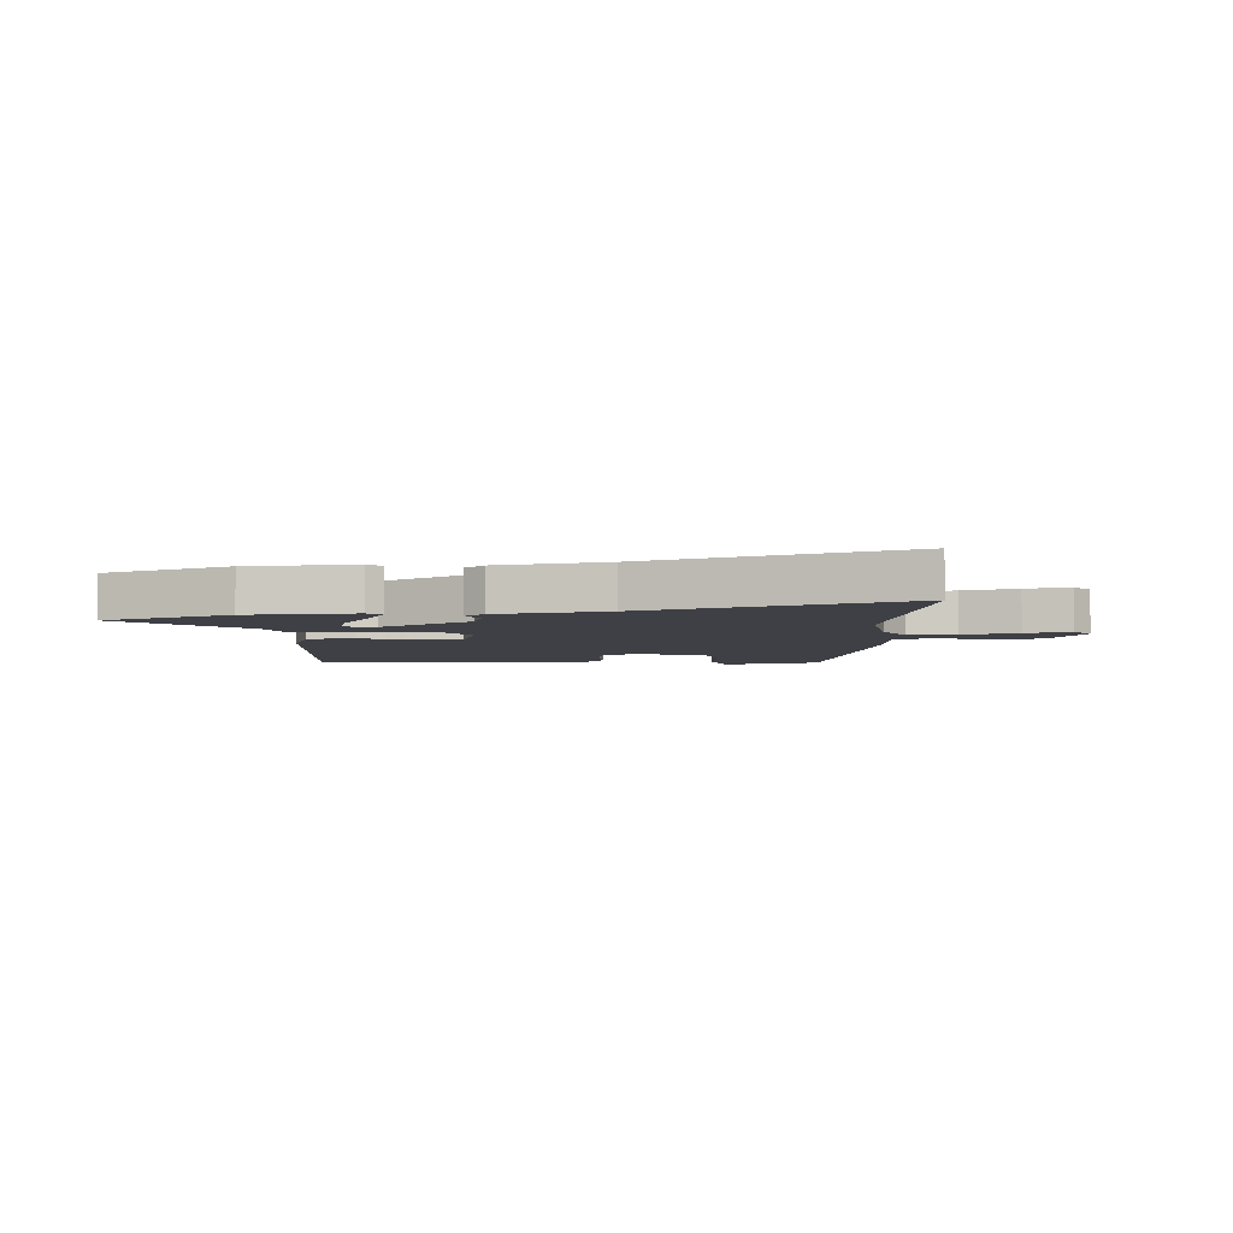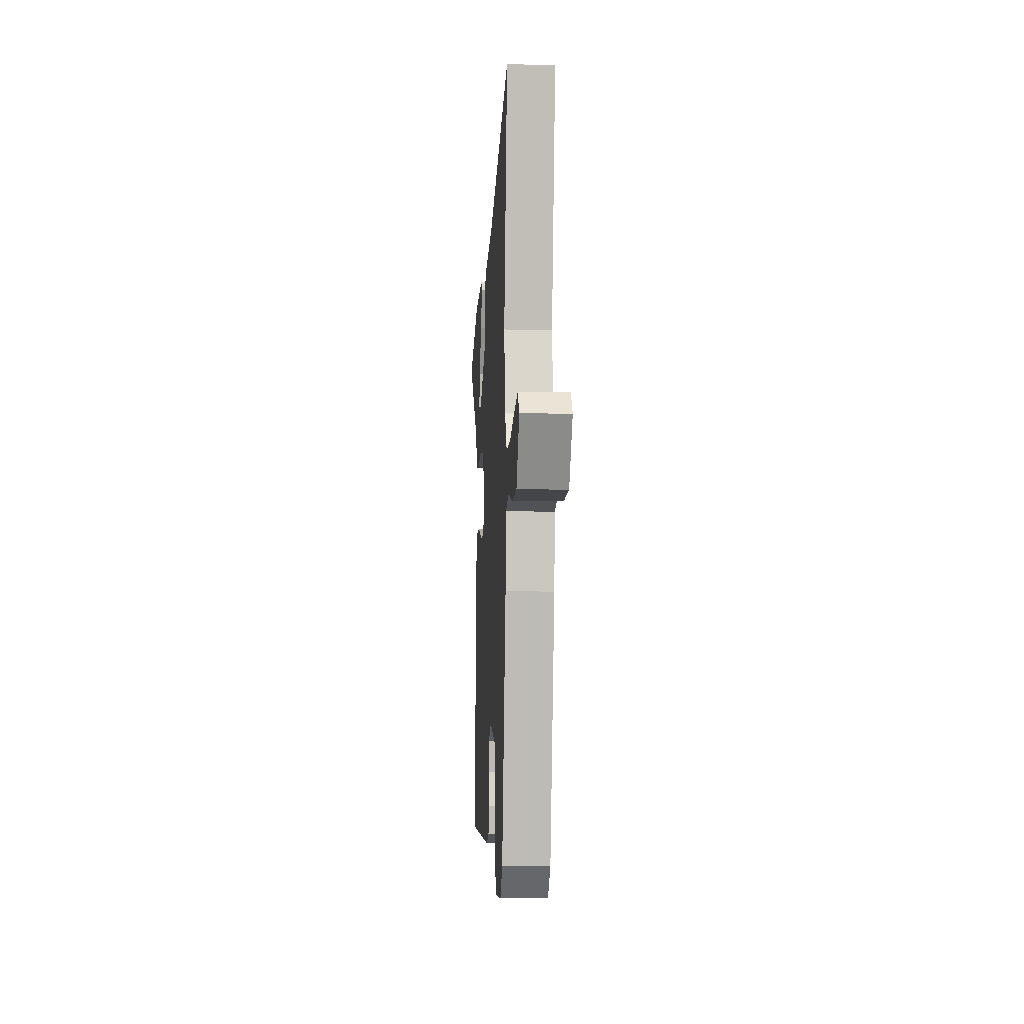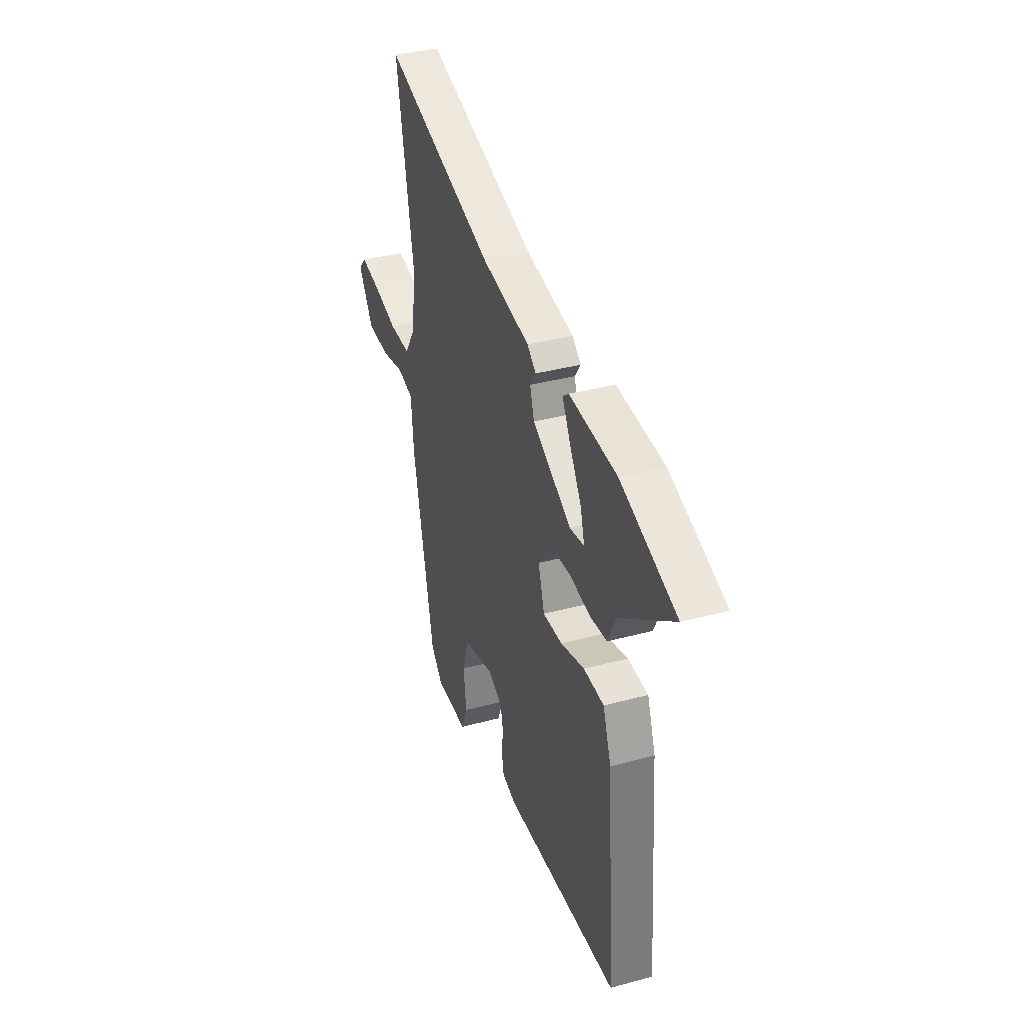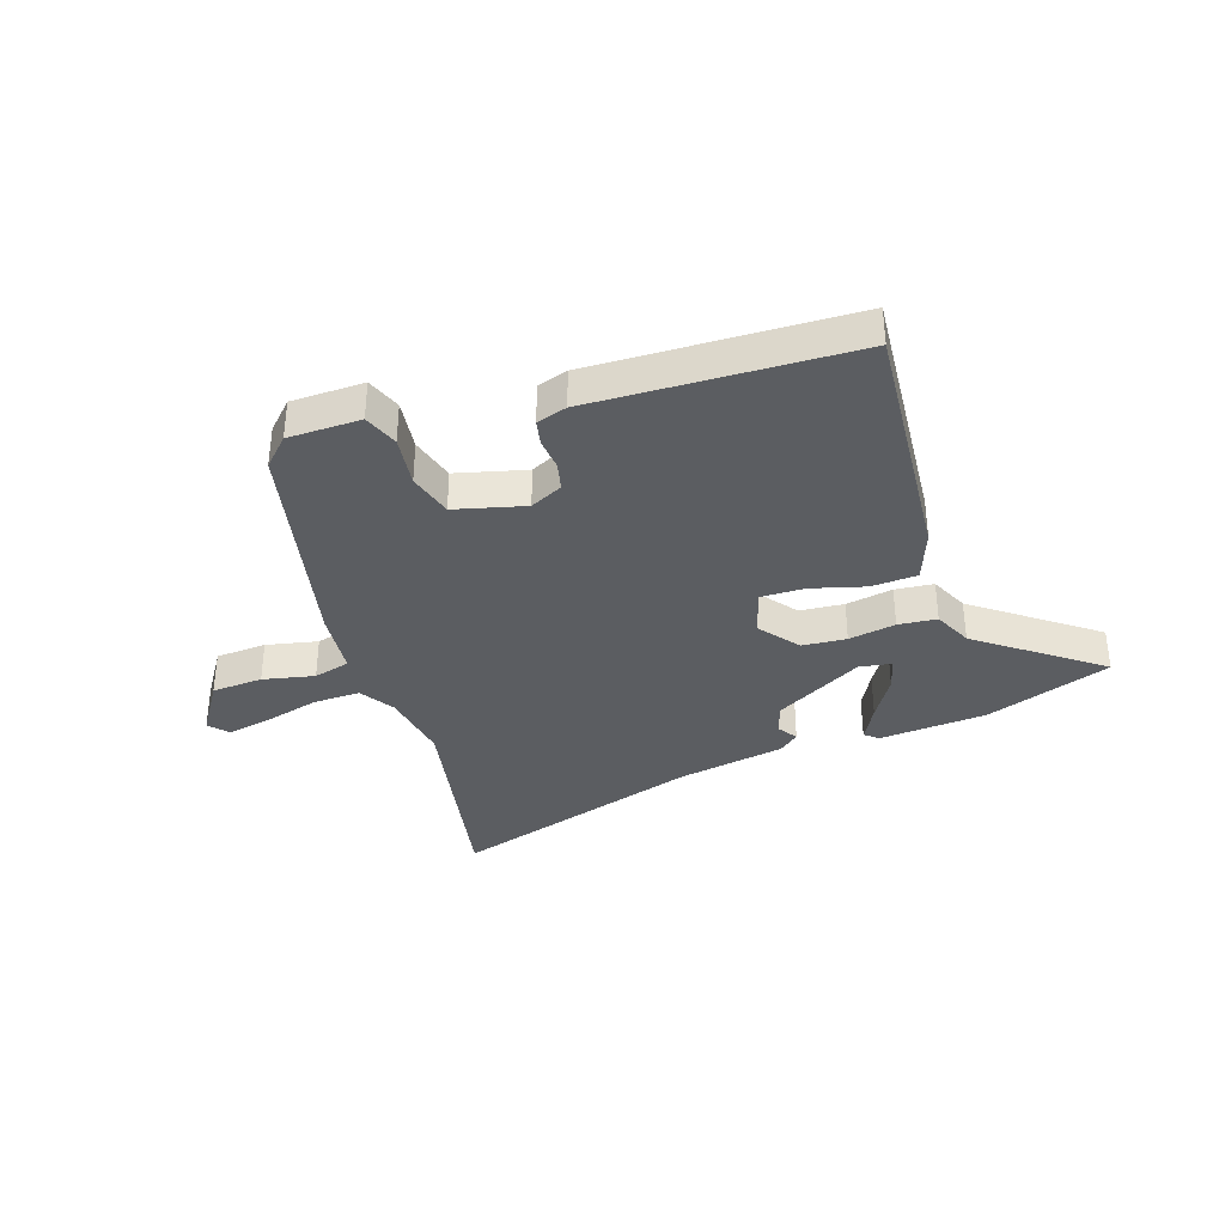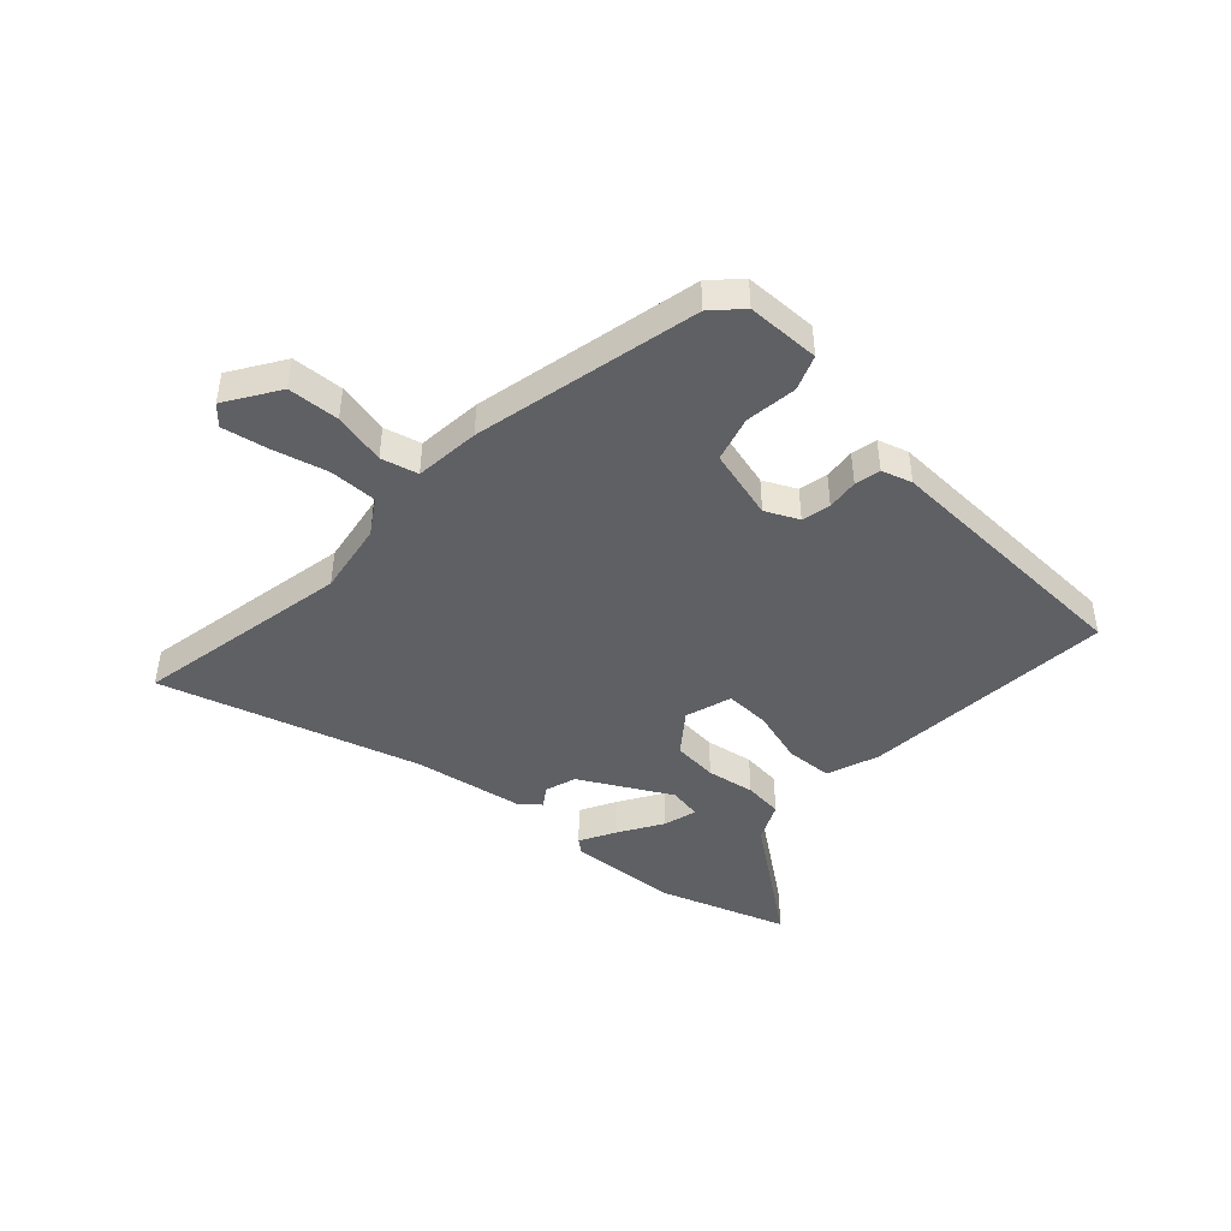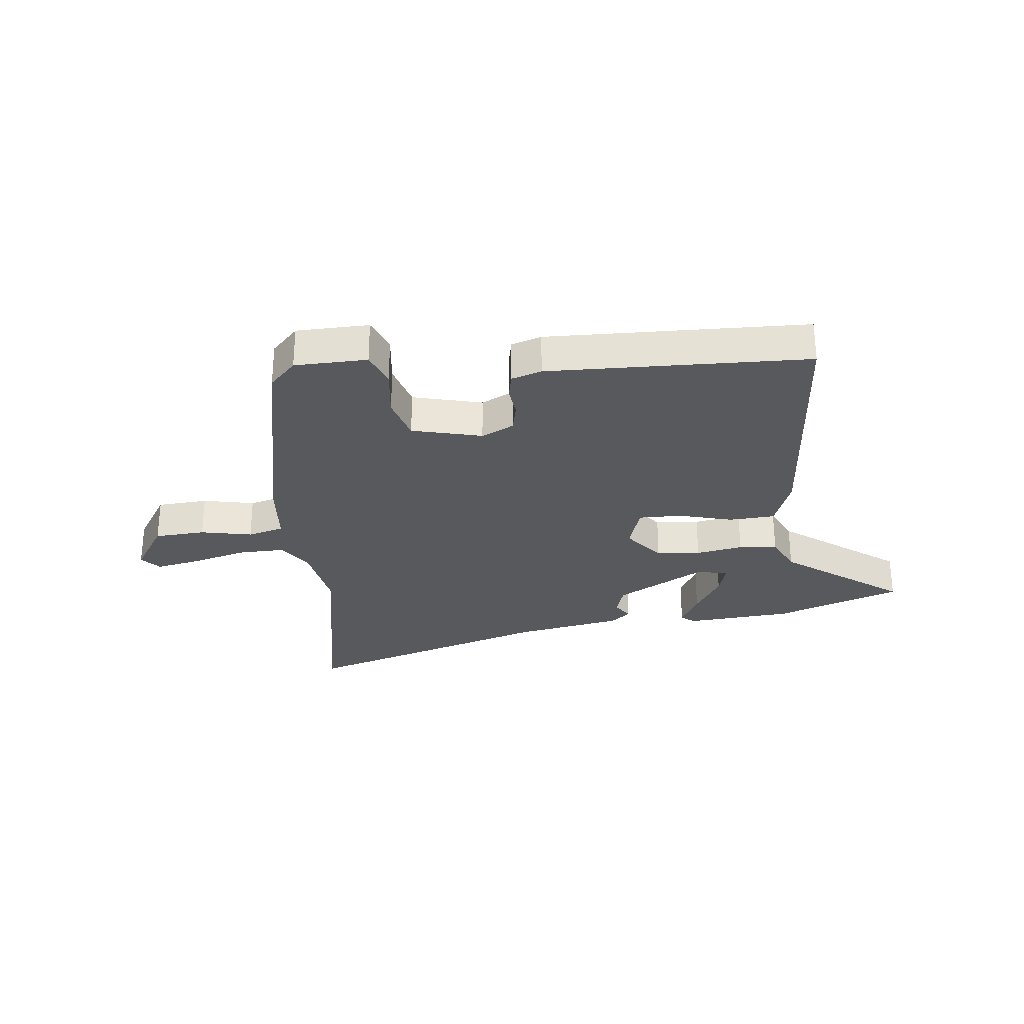
<metadata>
{"format":"obj","ext":"obj","renderer":"f3d","projection":"perspective","resolution":1024,"background":"white","views":[{"elev":-5.2,"azim":2.6,"up":"+Y"},{"elev":-5.9,"azim":86.6,"up":"+Z"},{"elev":36.5,"azim":-109.4,"up":"+Z"},{"elev":-35.8,"azim":-161.9,"up":"+Y"},{"elev":-44.8,"azim":136.9,"up":"+Y"},{"elev":-29.2,"azim":-173.8,"up":"+Y"}]}
</metadata>
<code>
v 0.534 0.07 0.684
v 0.465 0.07 0.307
v 0.487 0.07 0.181
v 0.526 0.07 0.121
v 0.609 0.07 0.123
v 0.705 0.07 0.149
v 0.784 0.07 0.165
v 0.814 0.07 0.132
v 0.755 0.07 0.039
v 0.665 0.07 0.033
v 0.574 0.07 0.052
v 0.51 0.07 0.035
v 0.5 0.07 -0.079
v 0.416 0.07 -0.472
v 0.369 0.07 -0.521
v 0.241 0.07 -0.524
v 0.217 0.07 -0.463
v 0.228 0.07 -0.373
v 0.205 0.07 -0.294
v 0.082 0.07 -0.263
v 0.025 0.07 -0.291
v 0.014 0.07 -0.341
v 0.02 0.07 -0.396
v 0.011 0.07 -0.441
v -0.042 0.07 -0.458
v -0.5 0.07 -0.446
v -0.467 0.07 -0.003
v -0.434 0.07 0.088
v -0.353 0.07 0.093
v -0.258 0.07 0.067
v -0.181 0.07 0.066
v -0.156 0.07 0.147
v -0.21 0.07 0.216
v -0.288 0.07 0.222
v -0.371 0.07 0.207
v -0.439 0.07 0.213
v -0.471 0.07 0.28
v -0.681 0.07 0.435
v -0.46 0.07 0.514
v -0.271 0.07 0.529
v -0.247 0.07 0.51
v -0.28 0.07 0.448
v -0.326 0.07 0.372
v -0.342 0.07 0.314
v -0.285 0.07 0.305
v -0.13 0.07 0.392
v -0.113 0.07 0.446
v -0.136 0.07 0.48
v -0.101 0.07 0.509
v 0.089 0.07 0.544
v 0.534 0 0.684
v 0.465 0 0.307
v 0.487 0 0.181
v 0.526 0 0.121
v 0.609 0 0.123
v 0.705 0 0.149
v 0.784 0 0.165
v 0.814 0 0.132
v 0.755 0 0.039
v 0.665 0 0.033
v 0.574 0 0.052
v 0.51 0 0.035
v 0.5 0 -0.079
v 0.416 0 -0.472
v 0.369 0 -0.521
v 0.241 0 -0.524
v 0.217 0 -0.463
v 0.228 0 -0.373
v 0.205 0 -0.294
v 0.082 0 -0.263
v 0.025 0 -0.291
v 0.014 0 -0.341
v 0.02 0 -0.396
v 0.011 0 -0.441
v -0.042 0 -0.458
v -0.5 0 -0.446
v -0.467 0 -0.003
v -0.434 0 0.088
v -0.353 0 0.093
v -0.258 0 0.067
v -0.181 0 0.066
v -0.156 0 0.147
v -0.21 0 0.216
v -0.288 0 0.222
v -0.371 0 0.207
v -0.439 0 0.213
v -0.471 0 0.28
v -0.681 0 0.435
v -0.46 0 0.514
v -0.271 0 0.529
v -0.247 0 0.51
v -0.28 0 0.448
v -0.326 0 0.372
v -0.342 0 0.314
v -0.285 0 0.305
v -0.13 0 0.392
v -0.113 0 0.446
v -0.136 0 0.48
v -0.101 0 0.509
v 0.089 0 0.544
f 47 48 49 50
f 50 1 2
f 47 50 2
f 46 47 2
f 45 46 2 3
f 44 45 3 4
f 41 42 43
f 40 41 43
f 39 40 43
f 38 39 43
f 37 38 43
f 37 43 44
f 36 37 44
f 35 36 44
f 34 35 44
f 33 34 44
f 28 29 30
f 27 28 30
f 26 27 30
f 25 26 30
f 24 25 30
f 23 24 30
f 22 23 30
f 21 22 30 31
f 20 21 31 32
f 16 17 18
f 15 16 18
f 14 15 18
f 13 14 18
f 12 13 18
f 12 18 19
f 9 10 11
f 8 9 11
f 7 8 11
f 6 7 11
f 5 6 11
f 4 5 11 12
f 33 44 4 12
f 12 19 20 32
f 12 32 33
f 100 99 98 97
f 52 51 100
f 52 100 97
f 52 97 96
f 53 52 96 95
f 54 53 95 94
f 93 92 91
f 93 91 90
f 93 90 89
f 93 89 88
f 93 88 87
f 94 93 87
f 94 87 86
f 94 86 85
f 94 85 84
f 94 84 83
f 80 79 78
f 80 78 77
f 80 77 76
f 80 76 75
f 80 75 74
f 80 74 73
f 80 73 72
f 81 80 72 71
f 82 81 71 70
f 68 67 66
f 68 66 65
f 68 65 64
f 68 64 63
f 68 63 62
f 69 68 62
f 61 60 59
f 61 59 58
f 61 58 57
f 61 57 56
f 61 56 55
f 62 61 55 54
f 62 54 94 83
f 82 70 69 62
f 83 82 62
f 1 51 52 2
f 2 52 53 3
f 3 53 54 4
f 4 54 55 5
f 5 55 56 6
f 6 56 57 7
f 7 57 58 8
f 8 58 59 9
f 9 59 60 10
f 10 60 61 11
f 11 61 62 12
f 12 62 63 13
f 13 63 64 14
f 14 64 65 15
f 15 65 66 16
f 16 66 67 17
f 17 67 68 18
f 18 68 69 19
f 19 69 70 20
f 20 70 71 21
f 21 71 72 22
f 22 72 73 23
f 23 73 74 24
f 24 74 75 25
f 25 75 76 26
f 26 76 77 27
f 27 77 78 28
f 28 78 79 29
f 29 79 80 30
f 30 80 81 31
f 31 81 82 32
f 32 82 83 33
f 33 83 84 34
f 34 84 85 35
f 35 85 86 36
f 36 86 87 37
f 37 87 88 38
f 38 88 89 39
f 39 89 90 40
f 40 90 91 41
f 41 91 92 42
f 42 92 93 43
f 43 93 94 44
f 44 94 95 45
f 45 95 96 46
f 46 96 97 47
f 47 97 98 48
f 48 98 99 49
f 49 99 100 50
f 50 100 51 1

</code>
